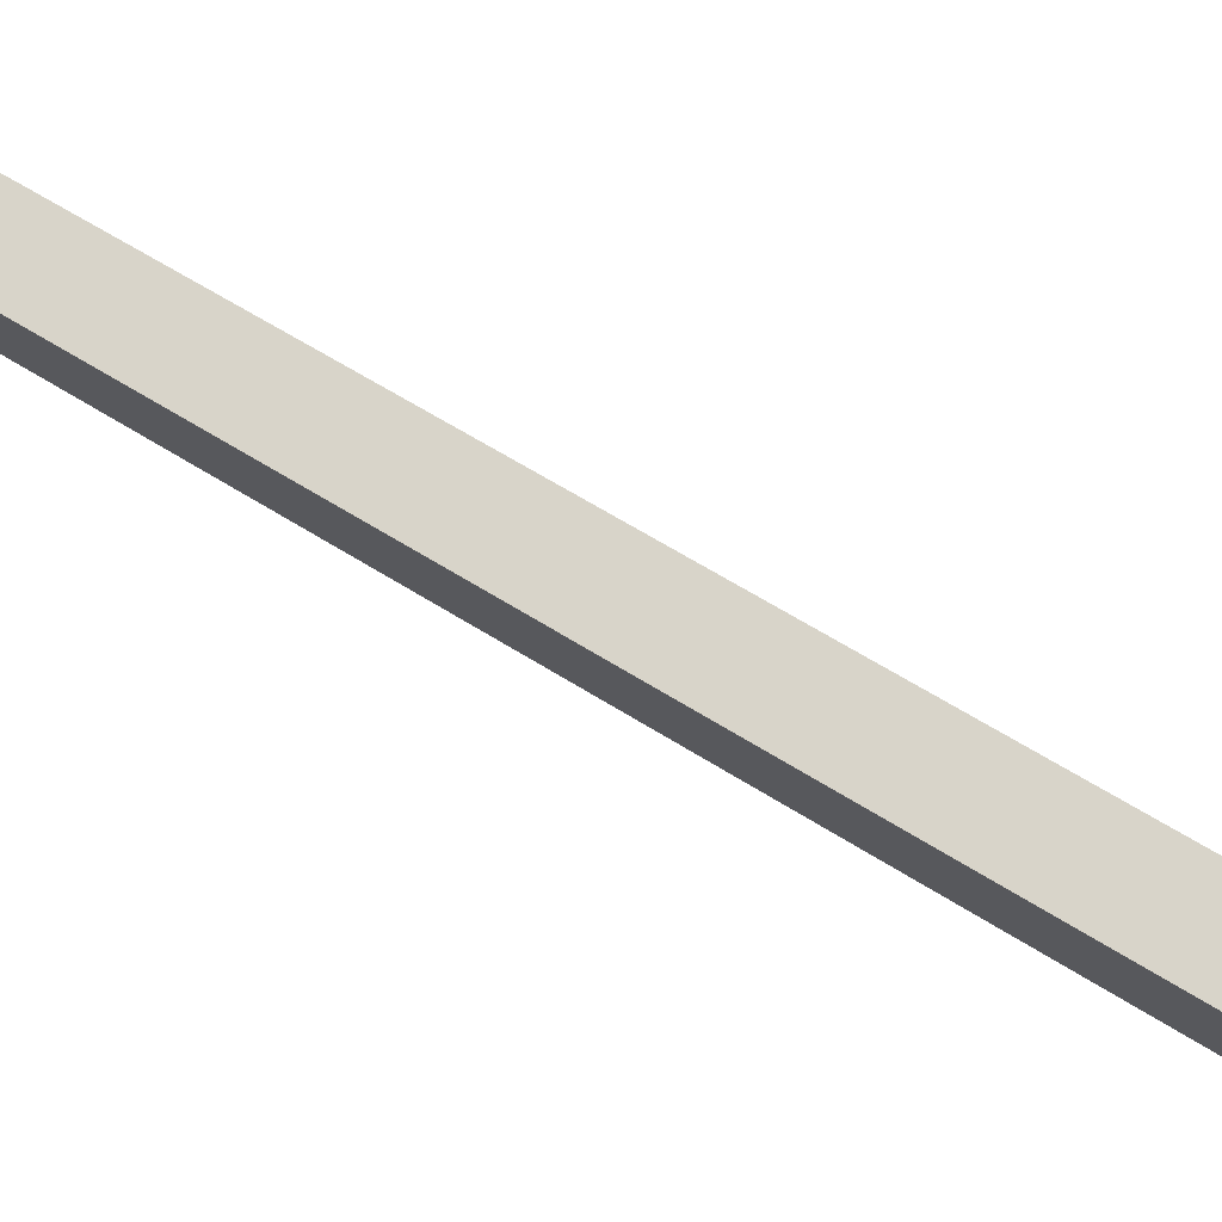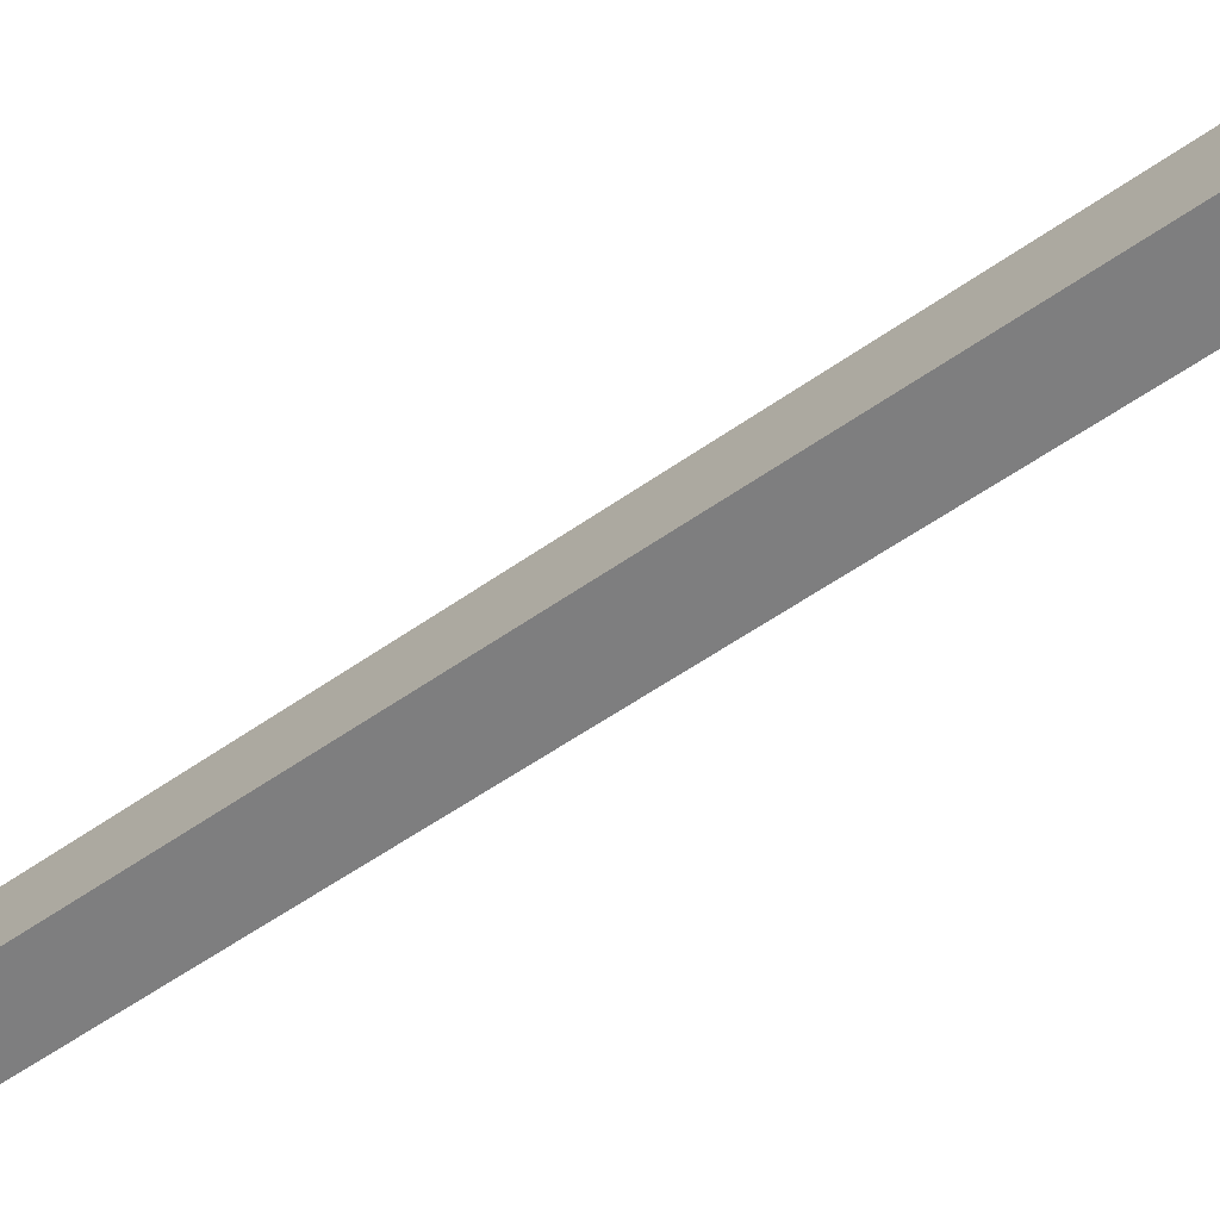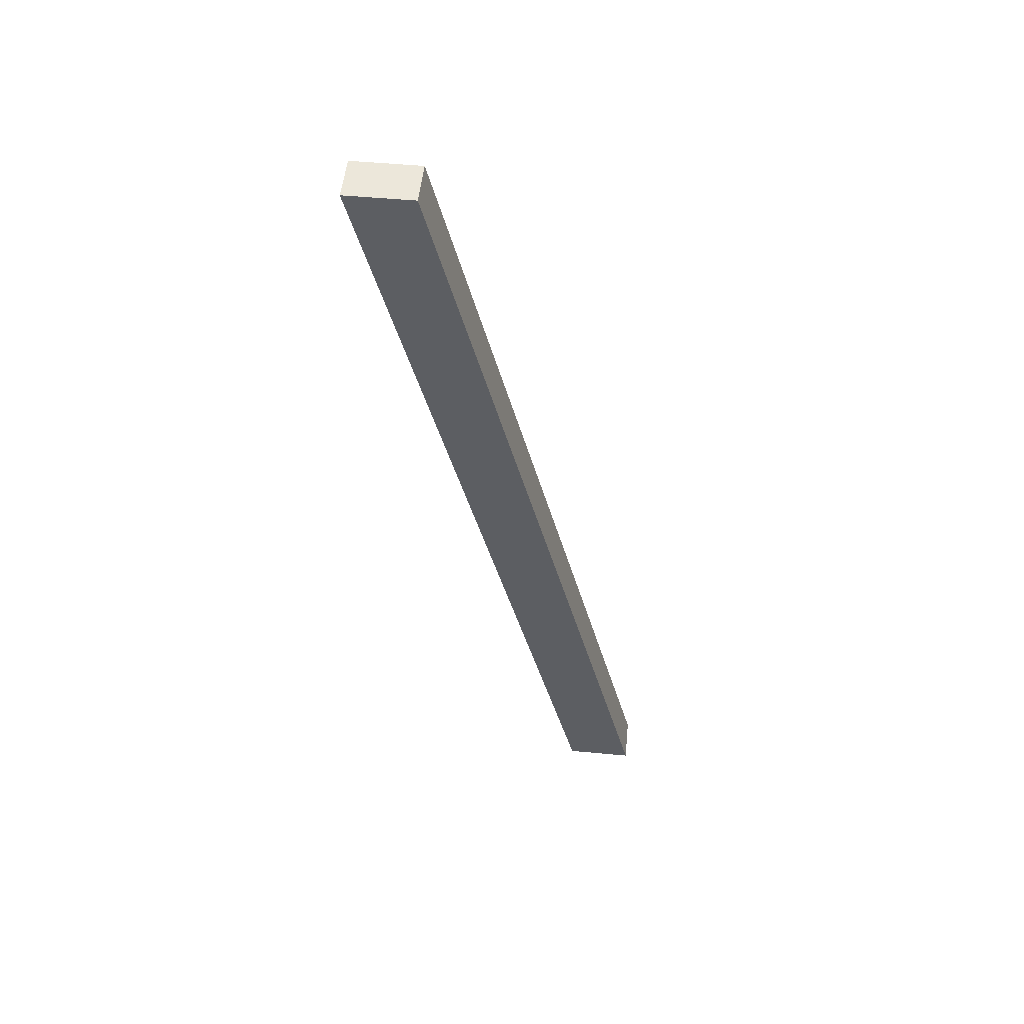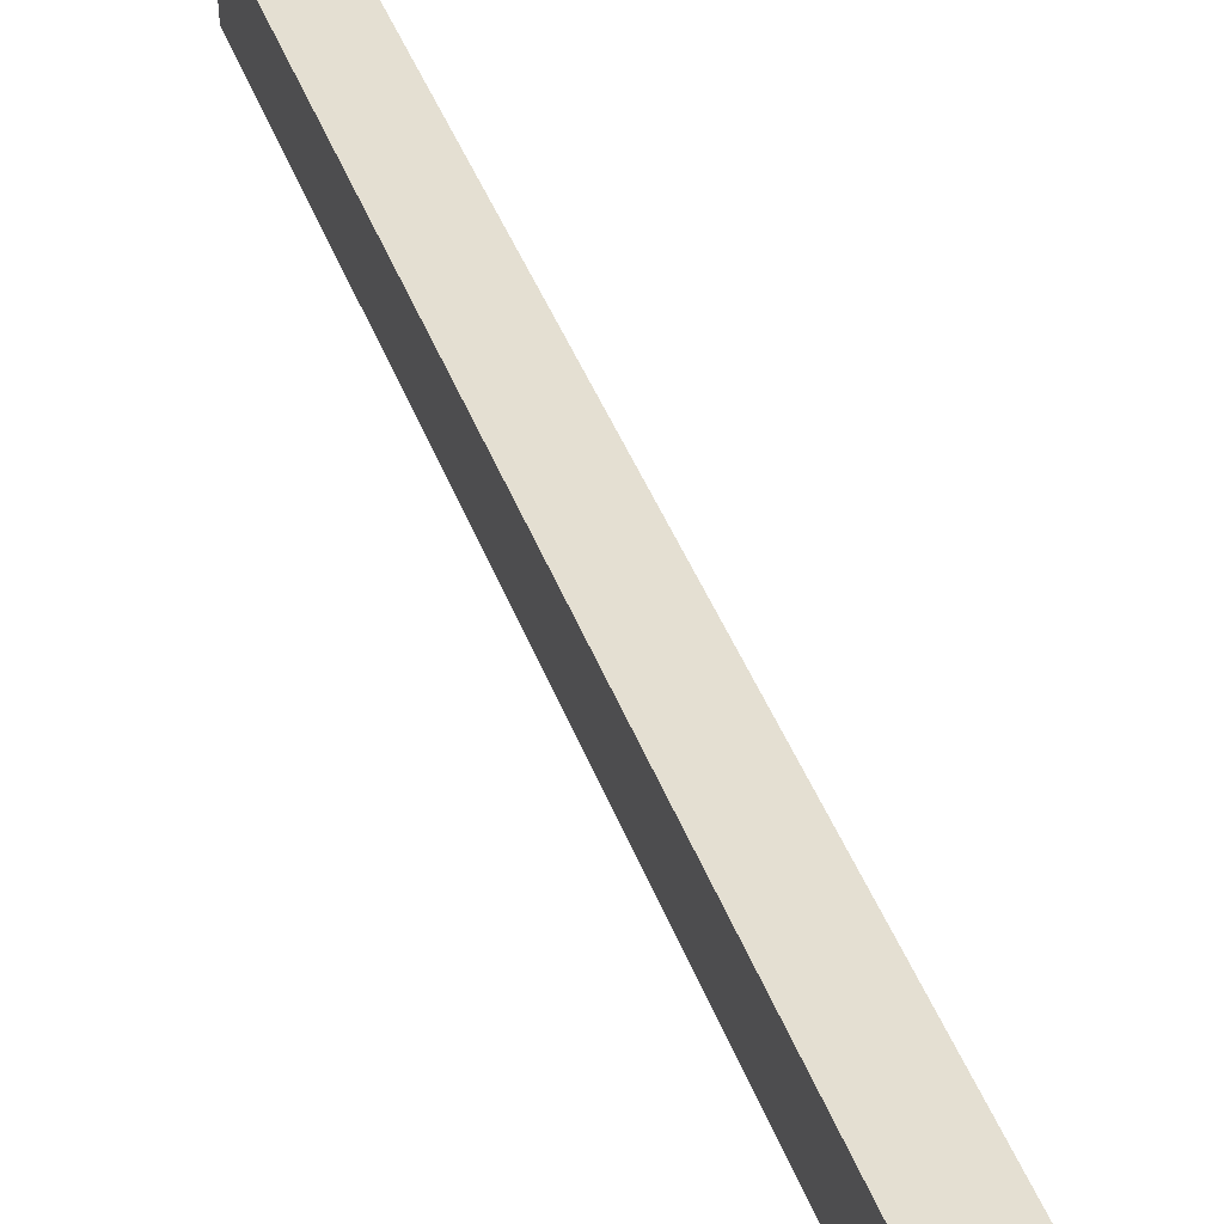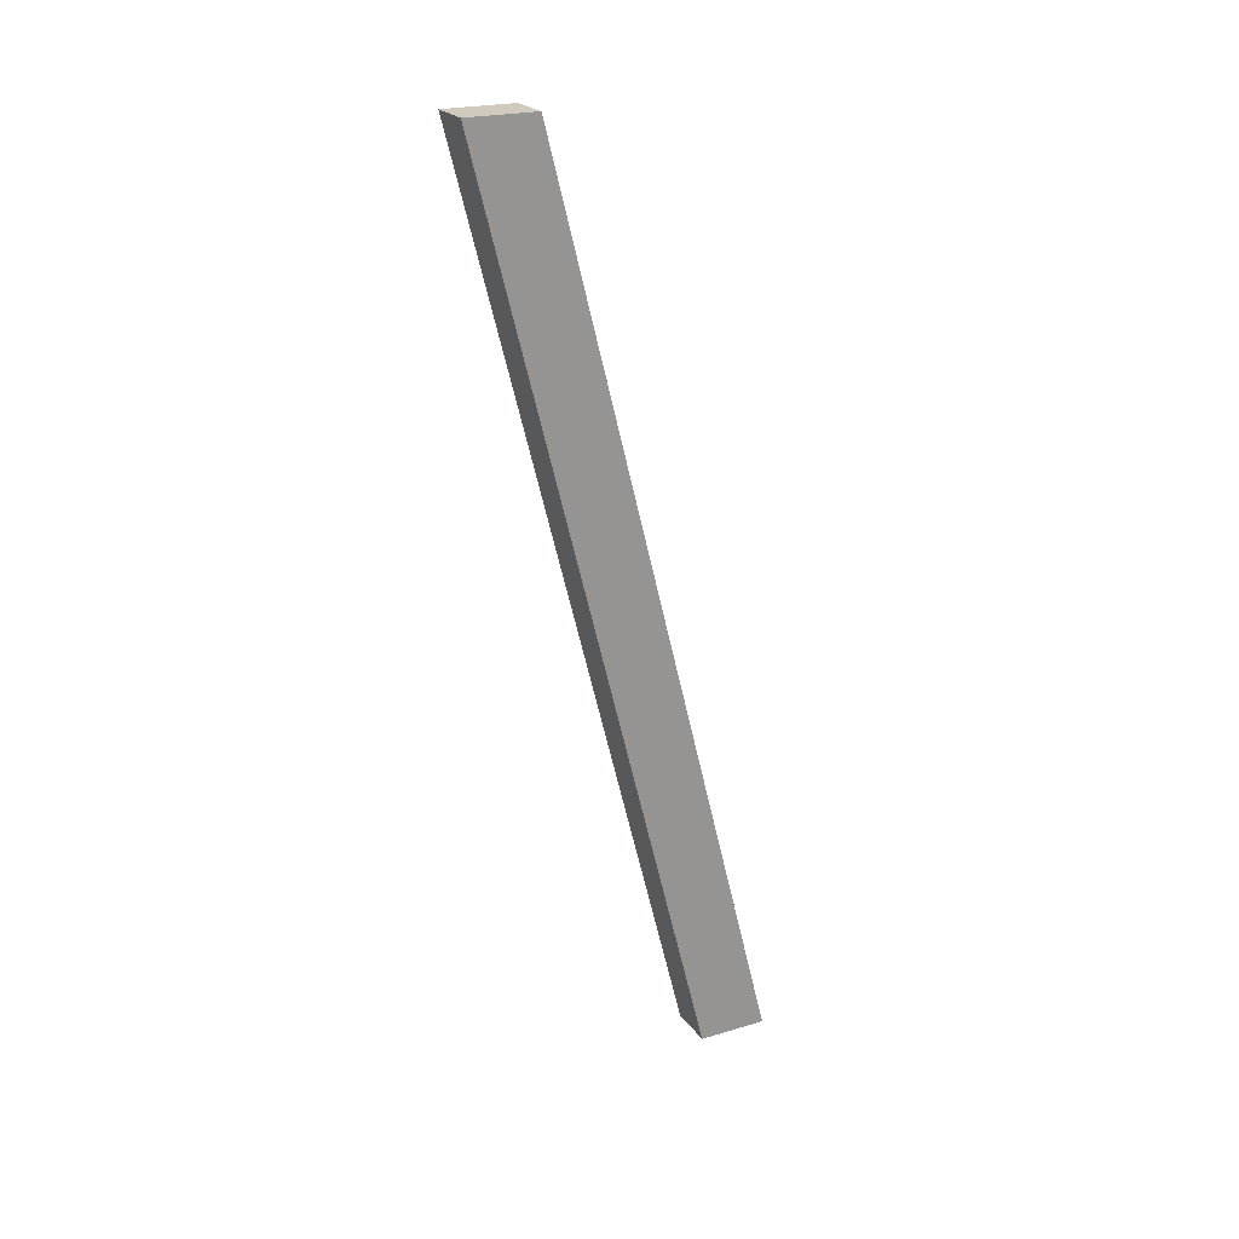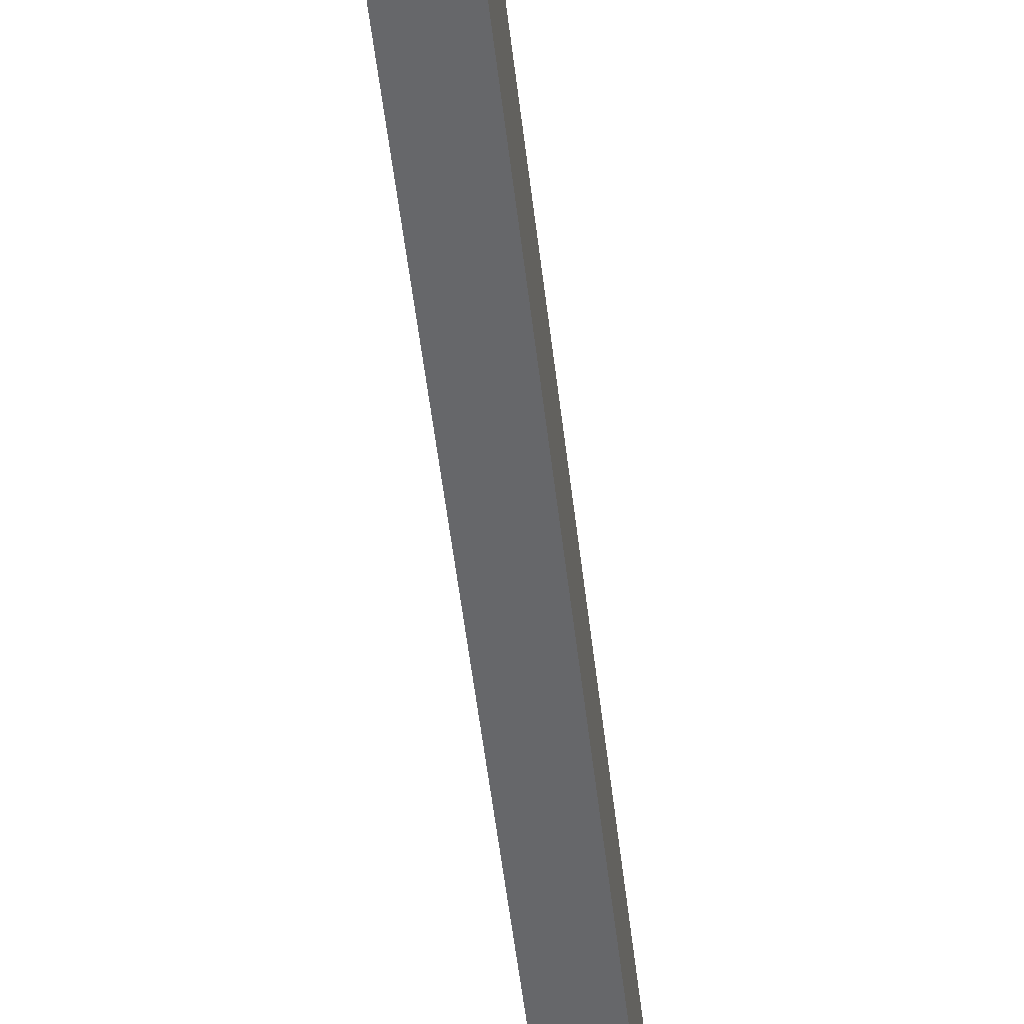
<metadata>
{"format":"obj","ext":"obj","renderer":"f3d","projection":"perspective","resolution":1024,"background":"white","views":[{"elev":76.6,"azim":123.2,"up":"+Y"},{"elev":-70.1,"azim":-52.5,"up":"+Y"},{"elev":51.9,"azim":95.8,"up":"+Z"},{"elev":52.6,"azim":161.6,"up":"+Y"},{"elev":23.0,"azim":63.3,"up":"+Z"},{"elev":-38.5,"azim":-173.2,"up":"+Y"}]}
</metadata>
<code>
g pb_Mesh399534
v -38 46 -10
v -40 46 -10
v -38 49 -10
v -40 49 -10
v -40 46 -10
v -40 56 -50
v -40 49 -10
v -40 59 -50
v -40 56 -50
v -38 56 -50
v -40 59 -50
v -38 59 -50
v -38 56 -50
v -38 46 -10
v -38 59 -50
v -38 49 -10
v -38 49 -10
v -40 49 -10
v -38 59 -50
v -40 59 -50
v -38 56 -50
v -40 56 -50
v -38 46 -10
v -40 46 -10
g pb_Mesh399534_0
f 3 2 1
f 3 4 2
f 7 6 5
f 7 8 6
f 11 10 9
f 11 12 10
f 15 14 13
f 15 16 14
f 19 18 17
f 19 20 18
f 23 22 21
f 23 24 22

</code>
